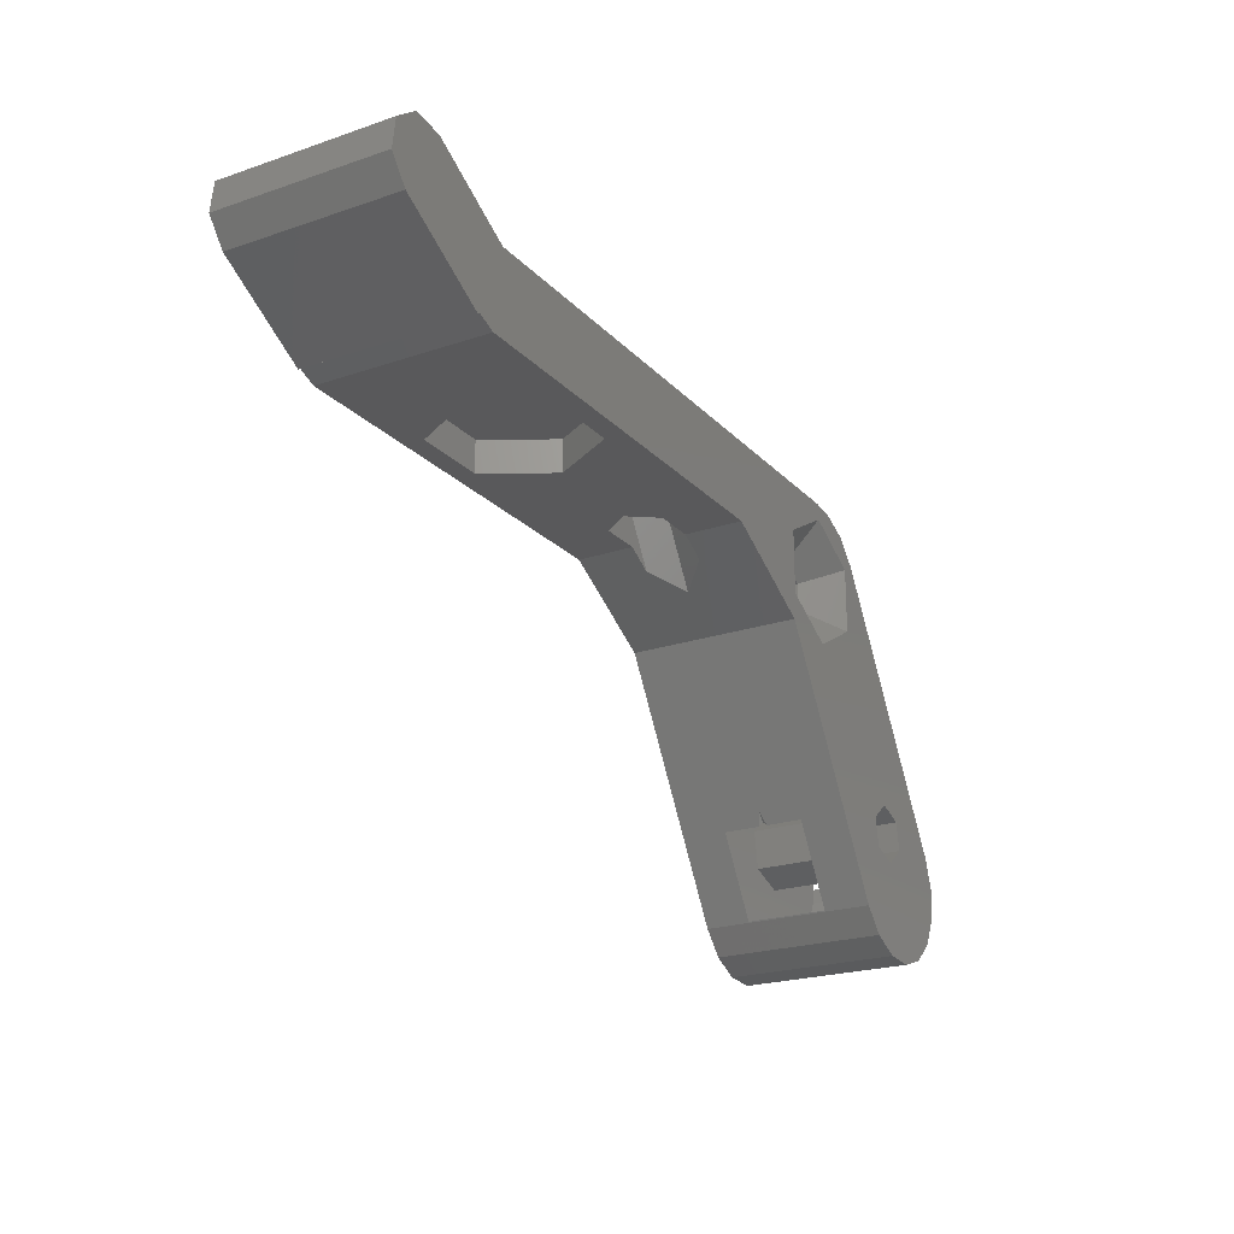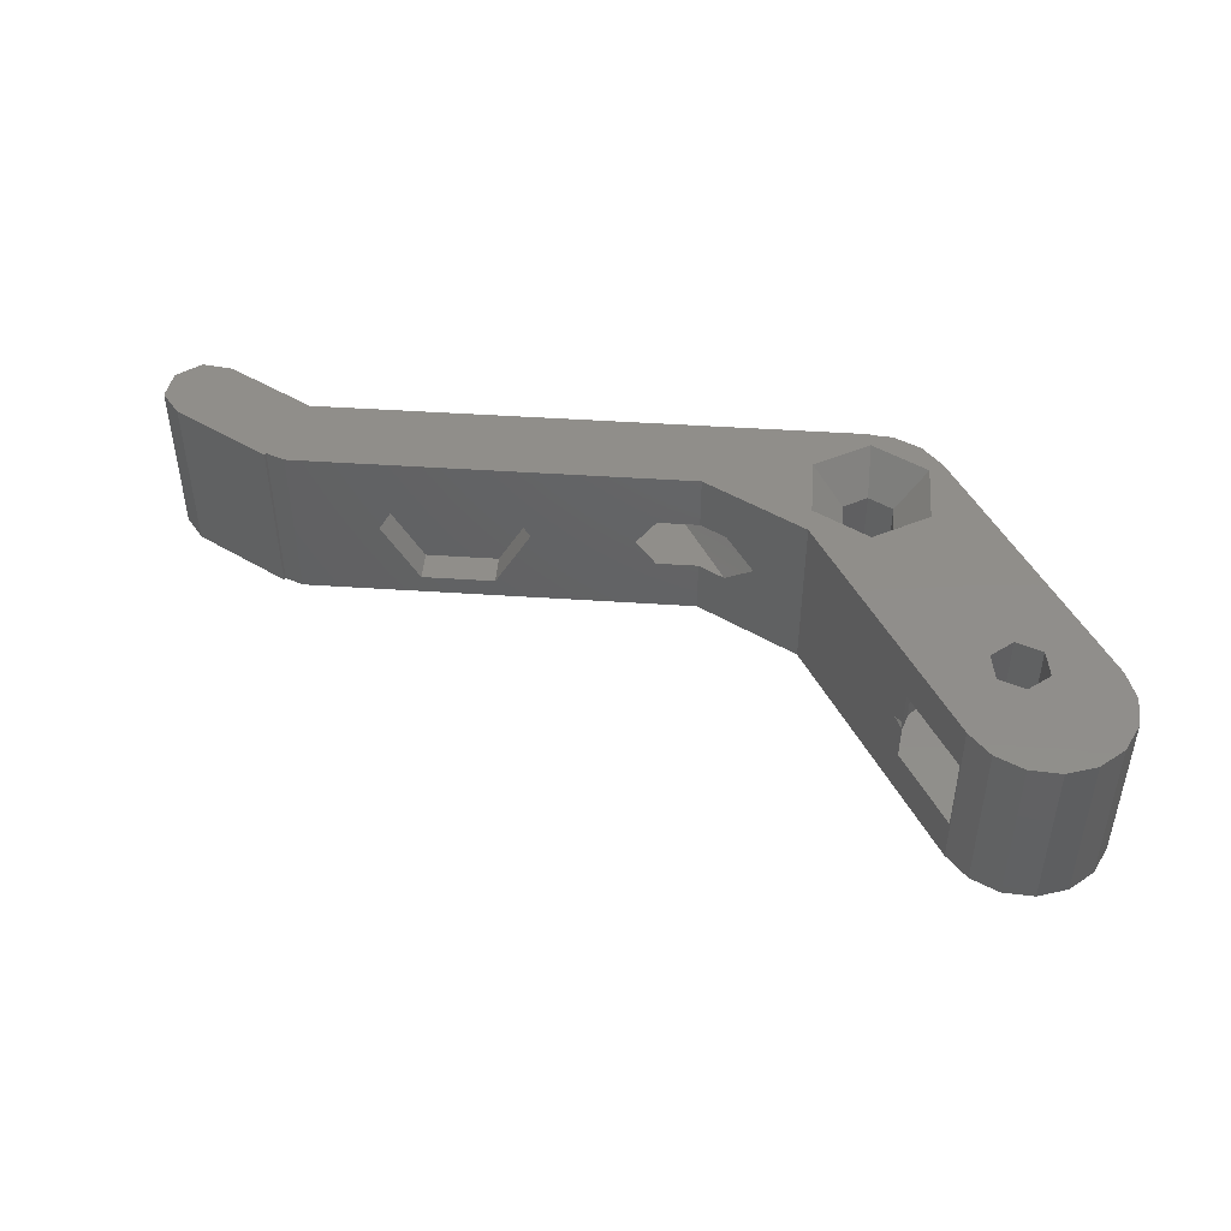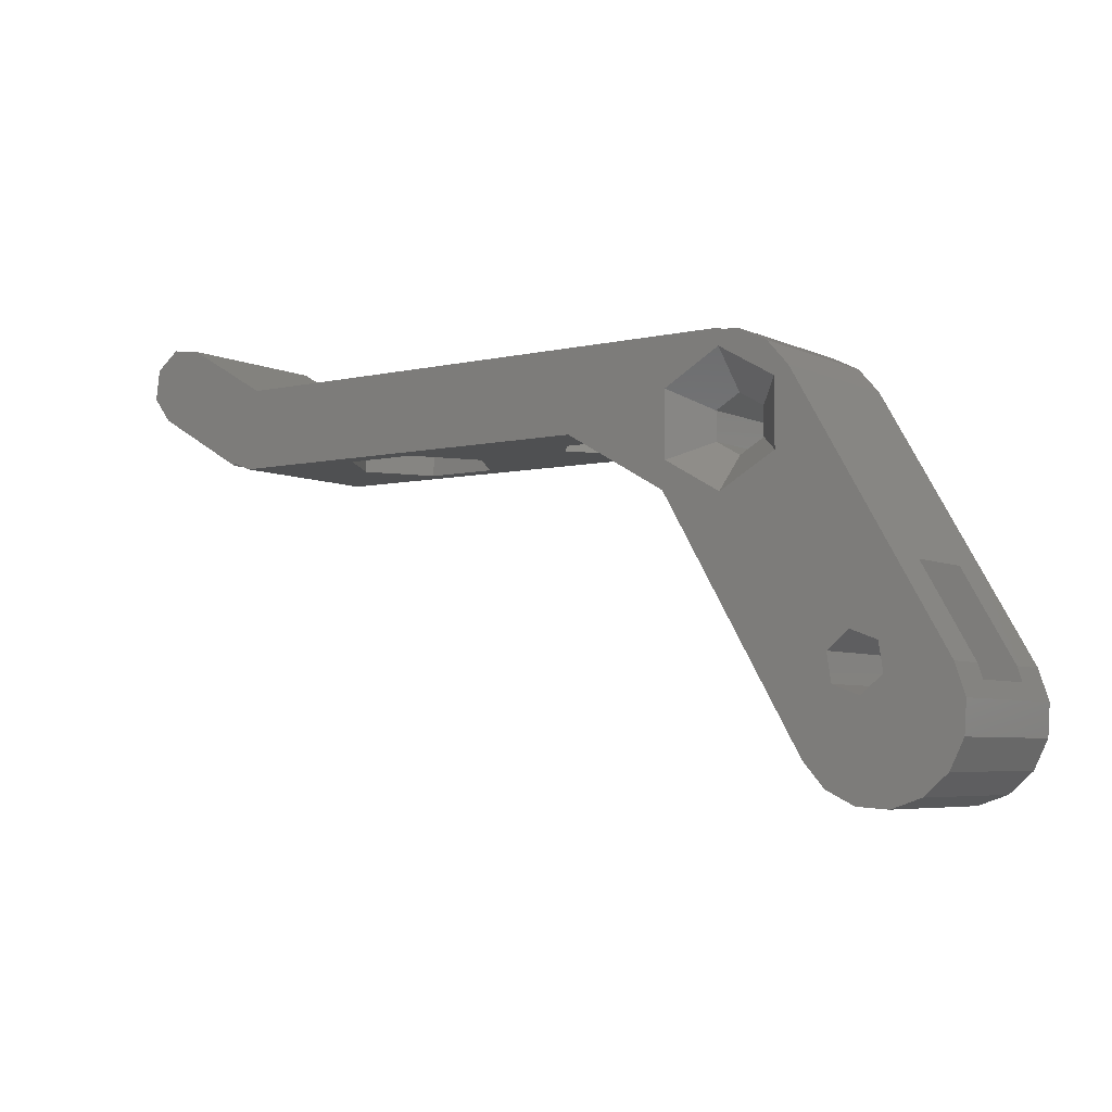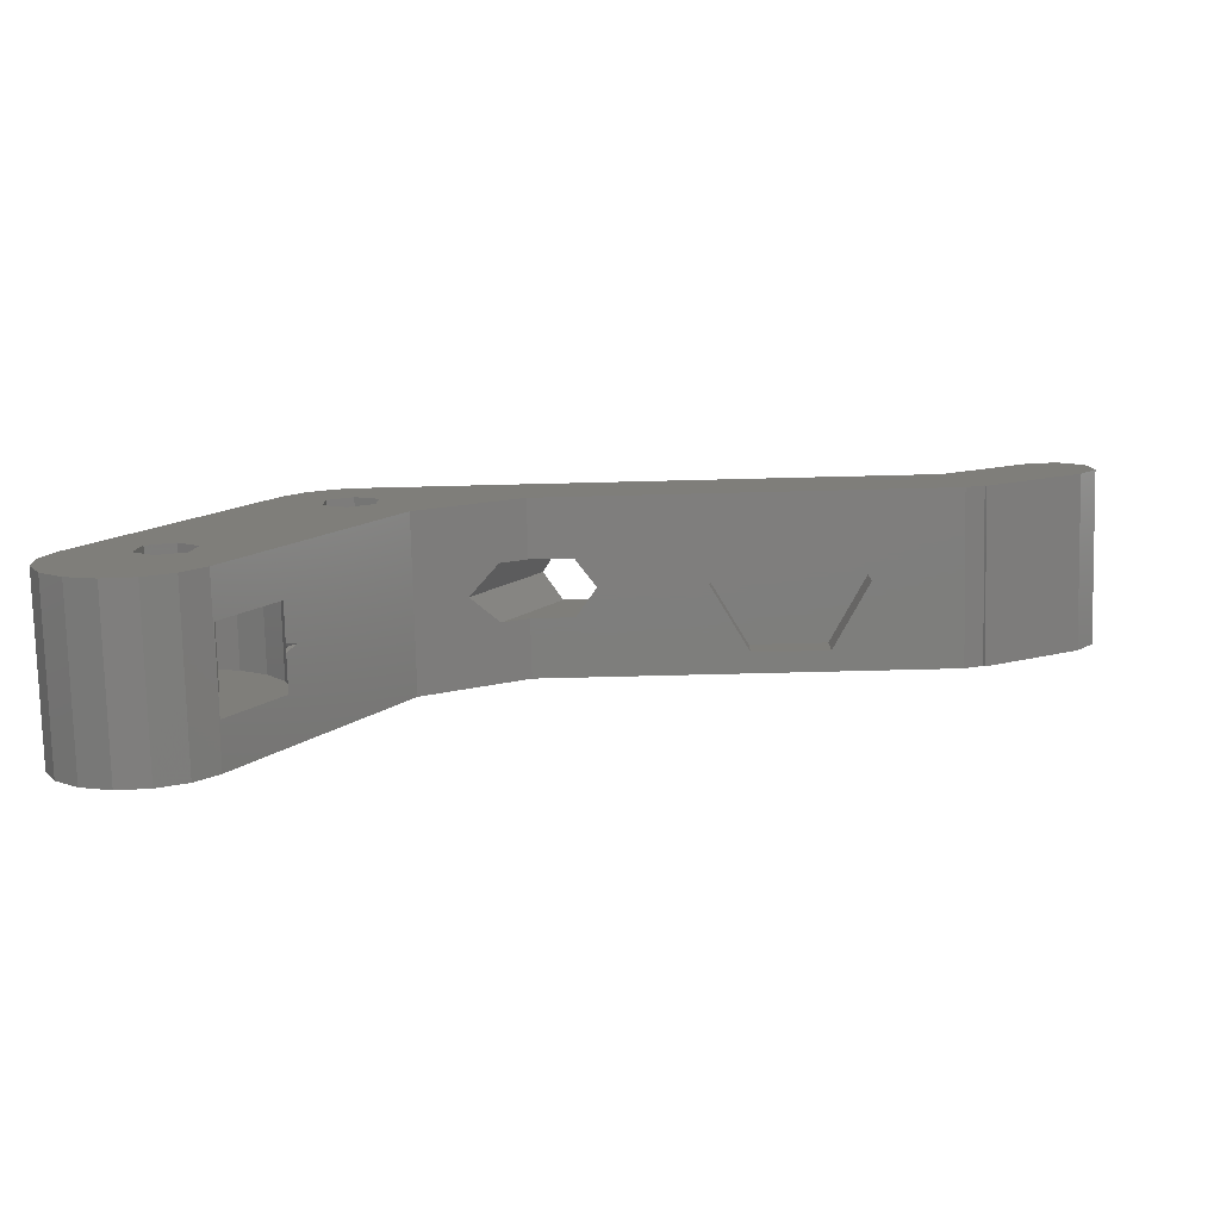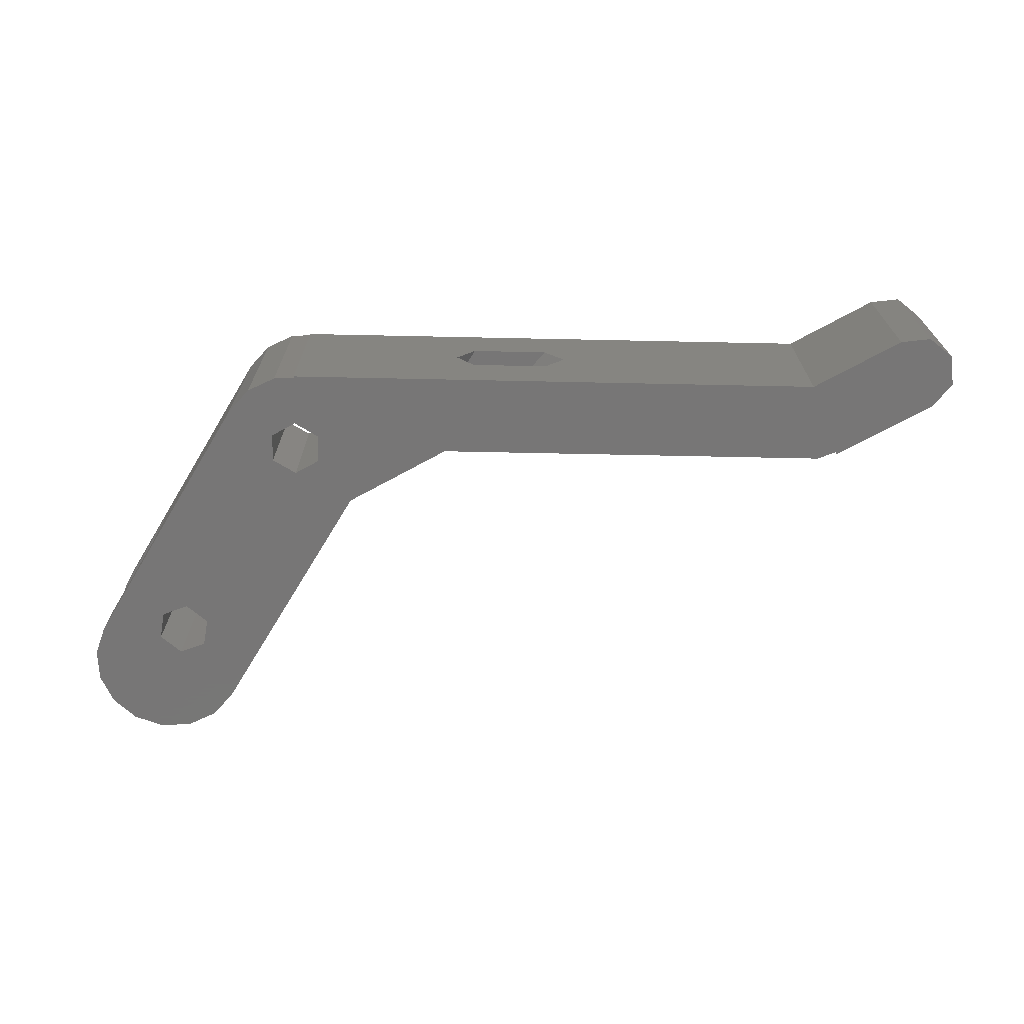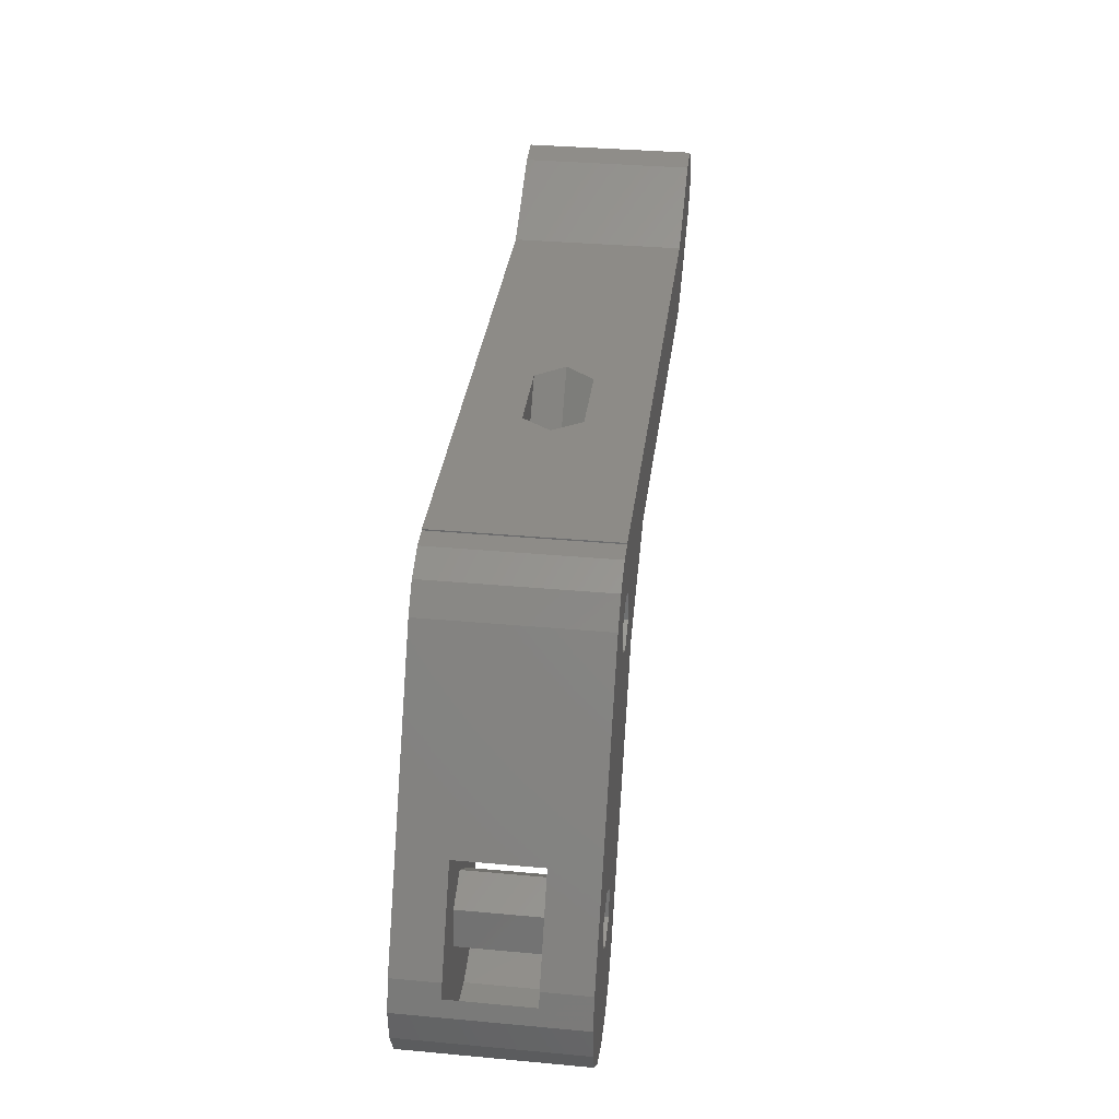
<metadata>
{"format":"stl","ext":"stl","renderer":"f3d","projection":"perspective","resolution":1024,"background":"white","views":[{"elev":-22.1,"azim":-59.3,"up":"+Y"},{"elev":46.1,"azim":4.4,"up":"+Z"},{"elev":-5.5,"azim":35.5,"up":"+Y"},{"elev":-77.9,"azim":-178.6,"up":"+Y"},{"elev":-69.1,"azim":178.8,"up":"+Z"},{"elev":34.1,"azim":97.1,"up":"+Y"}]}
</metadata>
<code>
# stl→obj: 164 verts, 344 faces
v -29.48 11.35 0
v -28.31 9.835 0
v -29.48 11.35 10.6
v -28.31 9.835 10.6
v -29.23 13.25 0
v -27.71 14.41 0
v -25.81 14.16 0
v -20.33 11 0
v 14 11 0
v 14 10.91 0
v 15.29 10.83 0
v 17.04 9.966 0
v 18.33 8.5 0
v 15.52 5.125 0
v 27.58 -7.521 0
v 23.39 -6.342 0
v 28.21 -9.369 0
v 23.66 -8.071 0
v 28.08 -11.32 0
v 22.3 -9.172 0
v 27.22 -13.07 0
v 18.92 -12.52 0
v 25.75 -14.35 0
v 23.9 -14.98 0
v 20.21 -13.99 0
v 21.96 -14.85 0
v 10.34 2.34 0
v 21.75 -5.714 0
v -21 6 0
v 4 6 0
v 12.48 5.125 0
v 12.48 6.875 0
v -22.17 6.482 0
v -22.25 6.335 0
v 14 4.25 0
v 15.52 6.875 0
v 14 7.75 0
v 20.67 -8.544 0
v 20.4 -6.815 0
v -29.23 13.25 10.6
v -22.17 6.482 10.6
v -22.25 6.335 10.6
v -21 6 10.6
v -20.33 11 10.6
v -25.81 14.16 10.6
v 27.58 -7.521 10.6
v 4 6 10.6
v 10.34 2.34 10.6
v 20.21 -13.99 10.6
v 18.92 -12.52 10.6
v 21.96 -14.85 10.6
v 23.9 -14.98 10.6
v 25.75 -14.35 10.6
v 20.67 -8.544 10.6
v 28.21 -9.369 10.6
v 14 2 10.6
v -27.71 14.41 10.6
v 17.46 4 10.6
v 10.54 4 10.6
v 20.4 -6.815 10.6
v 10.54 8 10.6
v 17.04 9.966 10.6
v 14 10 10.6
v 18.33 8.5 10.6
v 17.46 8 10.6
v 27.22 -13.07 10.6
v 21.75 -5.714 10.6
v 23.39 -6.342 10.6
v 23.66 -8.071 10.6
v 28.08 -11.32 10.6
v 22.3 -9.172 10.6
v 14 10.91 10.6
v 15.29 10.83 10.6
v 14 11 10.6
v -13.33 6 1.259
v -6.333 6 5.3
v -8.667 6 1.259
v -13.33 6 9.341
v -8.667 6 9.341
v 4 6 3.568
v 2.776 6 3.568
v 1.385 6 3.568
v 3.959 6 7.032
v 4 6 7.032
v 0.09845 6 5.3
v 1.385 6 7.032
v -15.67 6 5.3
v 5.628 5.06 3.568
v 5.628 5.06 7.032
v 7.361 4.06 5.3
v 16.11 -7.661 7.8
v 18.88 -12.45 7.8
v 18.88 -12.45 2.8
v 16.11 -7.661 2.8
v 16.11 -7.661 5.038
v 15.63 -6.825 5.3
v 16.11 -7.661 5.562
v 27.87 -8.384 2.8
v 27.87 -8.384 7.8
v 27.58 -7.521 7.8
v 27.58 -7.521 2.8
v 24.4 -2.021 2.8
v 24.4 -2.021 7.8
v -2.663 11 7.032
v -0.08997 11 7.032
v -3.95 11 5.3
v -2.663 11 3.568
v -0.1103 11 3.568
v 2.199 11 3.568
v 3.354 11 5.3
v 2.199 11 7.032
v 12.48 5.125 8.35
v 14 4.25 8.35
v 14 4.25 8.351
v 12.48 6.875 8.35
v 12.48 6.875 8.351
v 14 7.75 8.351
v 14 7.75 8.35
v 15.52 6.875 8.35
v 15.52 5.125 8.351
v 15.52 5.125 8.35
v -13.33 8 1.259
v -15.67 8 5.3
v -8.667 8 1.259
v -6.333 8 5.3
v -8.667 8 9.341
v -13.33 8 9.341
v 19.73 -12.98 7.8
v 19.73 -12.98 2.8
v 16.09 -6.57 7.8
v 16.7 -4.689 7.8
v 17.88 -3.107 7.8
v 19.51 -1.996 7.8
v 21.42 -1.474 7.8
v 23.39 -1.599 7.8
v 23.82 -5.995 7.8
v 24.18 -8.267 7.8
v 27.74 -9.281 7.8
v 22.39 -9.715 7.8
v 26.83 -11.04 7.8
v 25.41 -12.4 7.8
v 23.61 -13.23 7.8
v 21.65 -13.43 7.8
v 20.24 -8.89 7.8
v 21.67 -5.171 7.8
v 19.88 -6.619 7.8
v 16.09 -6.57 2.8
v 16.11 -7.416 5.3
v 21.65 -13.43 2.8
v 23.61 -13.23 2.8
v 26.83 -11.04 2.8
v 25.41 -12.4 2.8
v 27.74 -9.281 2.8
v 24.18 -8.267 2.8
v 22.39 -9.715 2.8
v 20.24 -8.89 2.8
v 21.67 -5.171 2.8
v 23.39 -1.599 2.8
v 17.88 -3.107 2.8
v 19.51 -1.996 2.8
v 16.7 -4.689 2.8
v 19.88 -6.619 2.8
v 21.42 -1.474 2.8
v 23.82 -5.995 2.8
f 1 2 3
f 3 2 4
f 1 5 2
f 2 5 6
f 2 6 7
f 2 7 8
f 2 8 9
f 2 9 10
f 2 10 11
f 2 11 12
f 2 12 13
f 14 13 15
f 16 15 17
f 18 17 19
f 20 19 21
f 22 23 24
f 25 24 26
f 27 15 28
f 29 2 30
f 18 19 20
f 31 30 32
f 2 29 33
f 33 34 2
f 35 27 31
f 30 31 27
f 36 13 14
f 27 35 15
f 32 30 37
f 35 14 15
f 2 13 37
f 2 37 30
f 37 13 36
f 38 20 21
f 16 17 18
f 28 15 16
f 22 24 25
f 27 28 39
f 27 39 38
f 38 21 23
f 27 38 23
f 27 23 22
f 1 3 5
f 5 3 40
f 40 3 4
f 41 40 42
f 42 40 4
f 43 40 41
f 44 40 43
f 44 45 40
f 46 47 48
f 49 48 50
f 51 48 49
f 52 48 51
f 53 48 52
f 54 48 53
f 46 48 55
f 56 47 46
f 47 44 43
f 57 40 45
f 58 56 46
f 59 47 56
f 54 60 48
f 59 61 47
f 62 63 64
f 63 65 64
f 64 58 46
f 66 54 53
f 60 67 48
f 68 69 70
f 69 66 70
f 68 48 67
f 69 71 66
f 55 48 68
f 68 70 55
f 66 71 54
f 72 62 73
f 72 63 62
f 65 58 64
f 72 61 63
f 74 61 72
f 74 47 61
f 74 44 47
f 4 2 34
f 42 4 34
f 42 34 33
f 41 42 33
f 41 33 29
f 43 41 29
f 75 29 30
f 76 77 30
f 78 79 43
f 80 81 30
f 81 82 30
f 79 83 84
f 79 82 85
f 79 85 86
f 77 75 30
f 43 29 75
f 43 75 87
f 79 76 82
f 47 79 84
f 47 43 79
f 82 76 30
f 79 86 83
f 87 78 43
f 80 30 27
f 88 80 27
f 47 84 48
f 84 89 48
f 48 90 27
f 90 88 27
f 89 90 48
f 91 50 48
f 22 50 92
f 22 92 93
f 22 93 27
f 93 94 27
f 94 95 27
f 96 27 95
f 91 96 97
f 27 91 48
f 92 50 91
f 91 27 96
f 22 25 50
f 50 25 49
f 49 25 26
f 51 49 26
f 51 26 24
f 52 51 24
f 52 24 23
f 53 52 23
f 53 23 21
f 66 53 21
f 66 21 19
f 70 66 19
f 70 19 17
f 55 70 17
f 98 17 15
f 98 99 55
f 55 17 98
f 100 55 99
f 46 55 100
f 101 98 15
f 101 15 13
f 102 101 13
f 46 100 64
f 100 103 64
f 64 102 13
f 103 102 64
f 13 12 62
f 64 13 62
f 11 73 12
f 12 73 62
f 10 72 11
f 11 72 73
f 72 10 9
f 74 72 9
f 104 44 74
f 105 104 74
f 8 44 106
f 8 106 107
f 8 107 9
f 107 108 9
f 109 9 108
f 110 9 109
f 9 110 74
f 110 111 74
f 111 105 74
f 106 44 104
f 7 45 8
f 8 45 44
f 6 57 7
f 7 57 45
f 5 40 6
f 6 40 57
f 31 112 35
f 35 112 113
f 35 113 114
f 112 31 32
f 115 112 32
f 116 115 32
f 116 32 37
f 117 116 37
f 117 37 36
f 118 117 36
f 119 118 36
f 14 120 36
f 36 120 121
f 36 121 119
f 35 114 14
f 14 114 120
f 60 39 28
f 67 60 28
f 54 38 39
f 60 54 39
f 67 28 16
f 68 67 16
f 18 69 16
f 16 69 68
f 20 71 18
f 18 71 69
f 38 54 20
f 20 54 71
f 113 112 56
f 56 112 59
f 121 120 58
f 58 120 114
f 114 113 56
f 114 56 58
f 65 119 58
f 58 119 121
f 119 65 63
f 118 119 63
f 63 116 117
f 115 116 61
f 118 63 117
f 63 61 116
f 112 115 61
f 59 112 61
f 89 84 111
f 111 84 83
f 111 83 105
f 83 86 105
f 105 86 104
f 104 86 85
f 106 104 85
f 85 82 107
f 106 85 107
f 82 81 108
f 107 82 108
f 80 88 109
f 81 80 108
f 108 80 109
f 75 122 123
f 87 75 123
f 77 124 122
f 75 77 122
f 125 124 76
f 76 124 77
f 125 76 126
f 126 76 79
f 126 79 127
f 127 79 78
f 123 127 78
f 87 123 78
f 110 109 90
f 90 109 88
f 110 90 111
f 111 90 89
f 128 129 92
f 92 129 93
f 130 131 91
f 91 131 132
f 91 132 133
f 91 133 134
f 91 134 135
f 91 135 103
f 136 103 100
f 137 99 138
f 136 99 137
f 139 140 141
f 91 141 142
f 91 142 143
f 91 143 128
f 91 128 92
f 139 91 144
f 137 140 139
f 137 138 140
f 91 139 141
f 145 103 136
f 91 103 145
f 91 145 146
f 144 91 146
f 136 100 99
f 147 130 91
f 148 147 91
f 97 148 91
f 94 147 95
f 148 95 147
f 96 148 97
f 148 96 95
f 129 149 150
f 151 129 152
f 152 129 150
f 153 129 151
f 98 129 153
f 101 129 98
f 154 129 101
f 155 156 129
f 157 102 158
f 159 129 160
f 161 129 159
f 147 129 161
f 94 129 147
f 93 129 94
f 160 162 163
f 160 129 162
f 163 157 158
f 102 164 101
f 164 154 101
f 155 129 154
f 157 164 102
f 162 129 156
f 162 157 163
f 99 98 138
f 138 98 153
f 102 103 135
f 158 102 135
f 122 124 125
f 127 122 126
f 126 122 125
f 123 122 127
f 143 149 128
f 128 149 129
f 142 150 143
f 143 150 149
f 141 152 142
f 142 152 150
f 140 151 141
f 141 151 152
f 138 153 140
f 140 153 151
f 158 135 134
f 163 158 134
f 163 134 133
f 160 163 133
f 160 133 132
f 159 160 132
f 159 132 131
f 161 159 131
f 161 131 130
f 147 161 130
f 155 139 144
f 156 155 144
f 146 162 144
f 144 162 156
f 145 157 146
f 146 157 162
f 136 164 145
f 145 164 157
f 164 136 137
f 154 164 137
f 154 137 139
f 155 154 139

</code>
